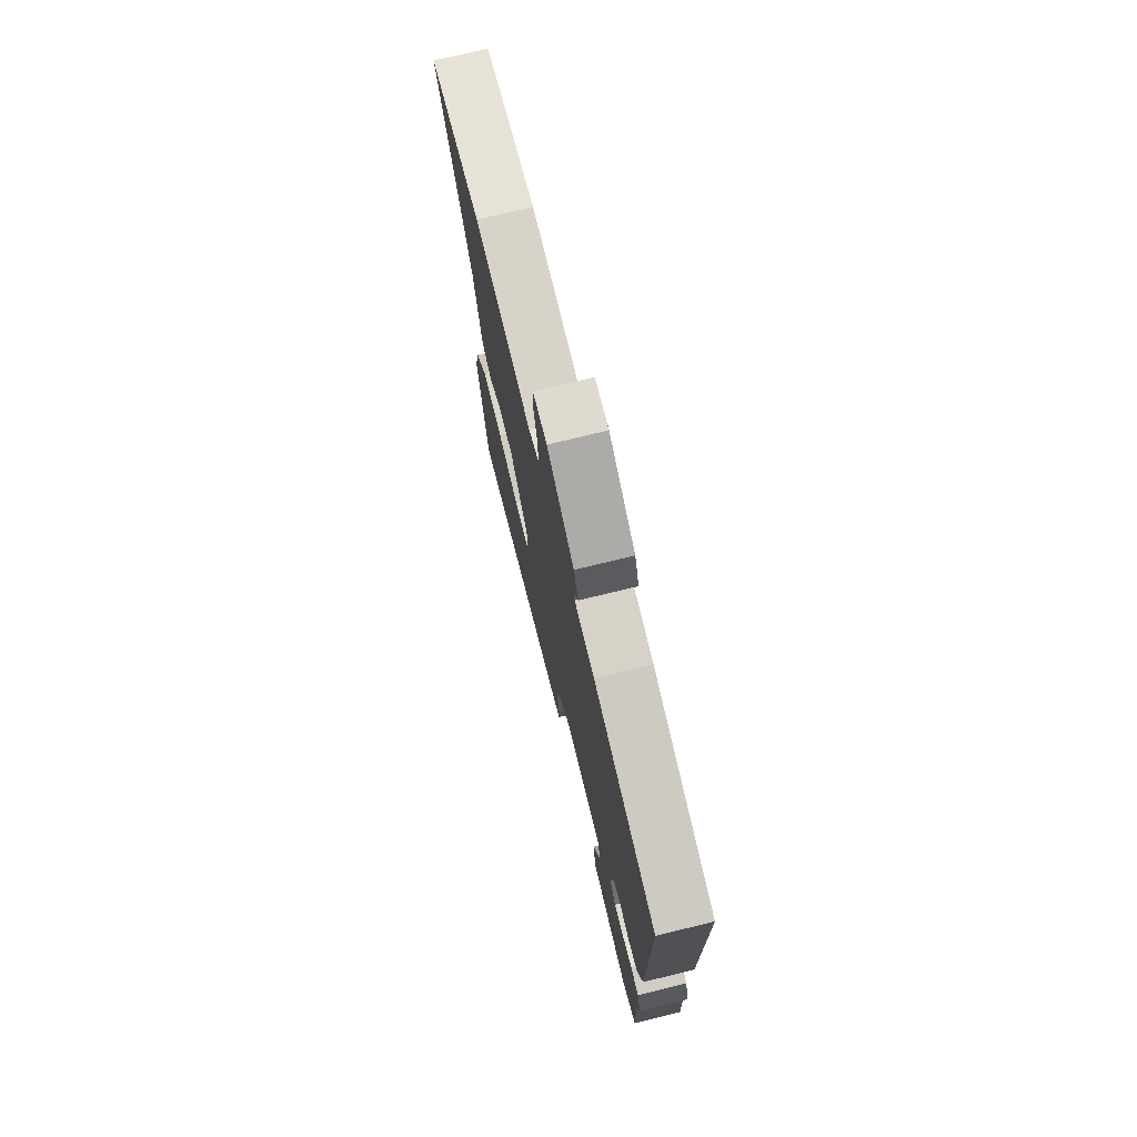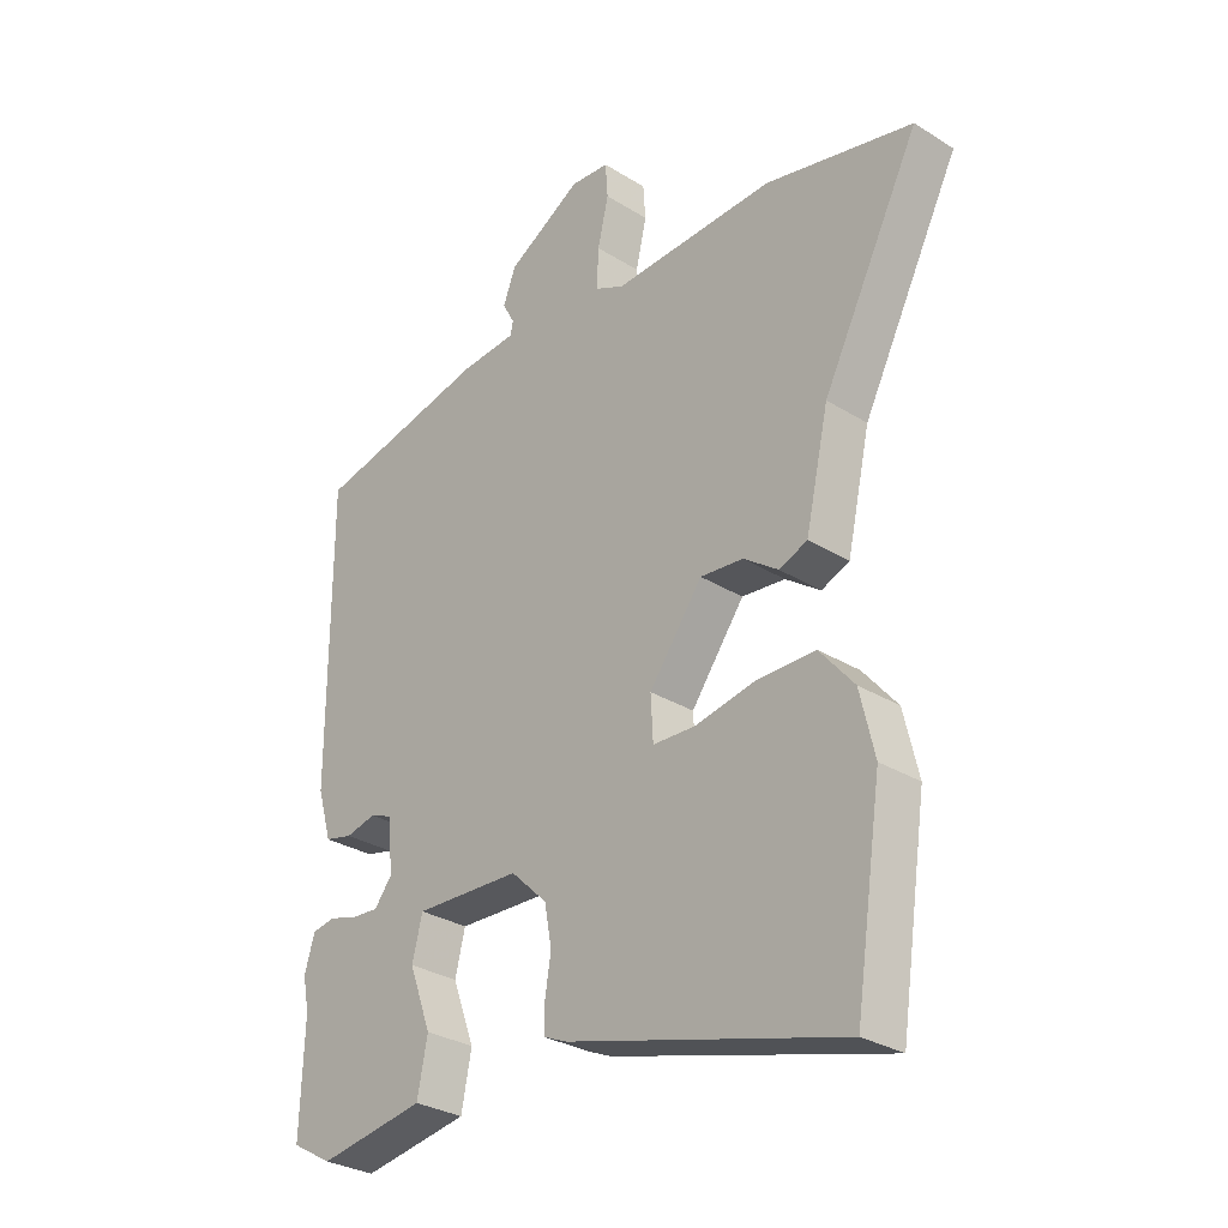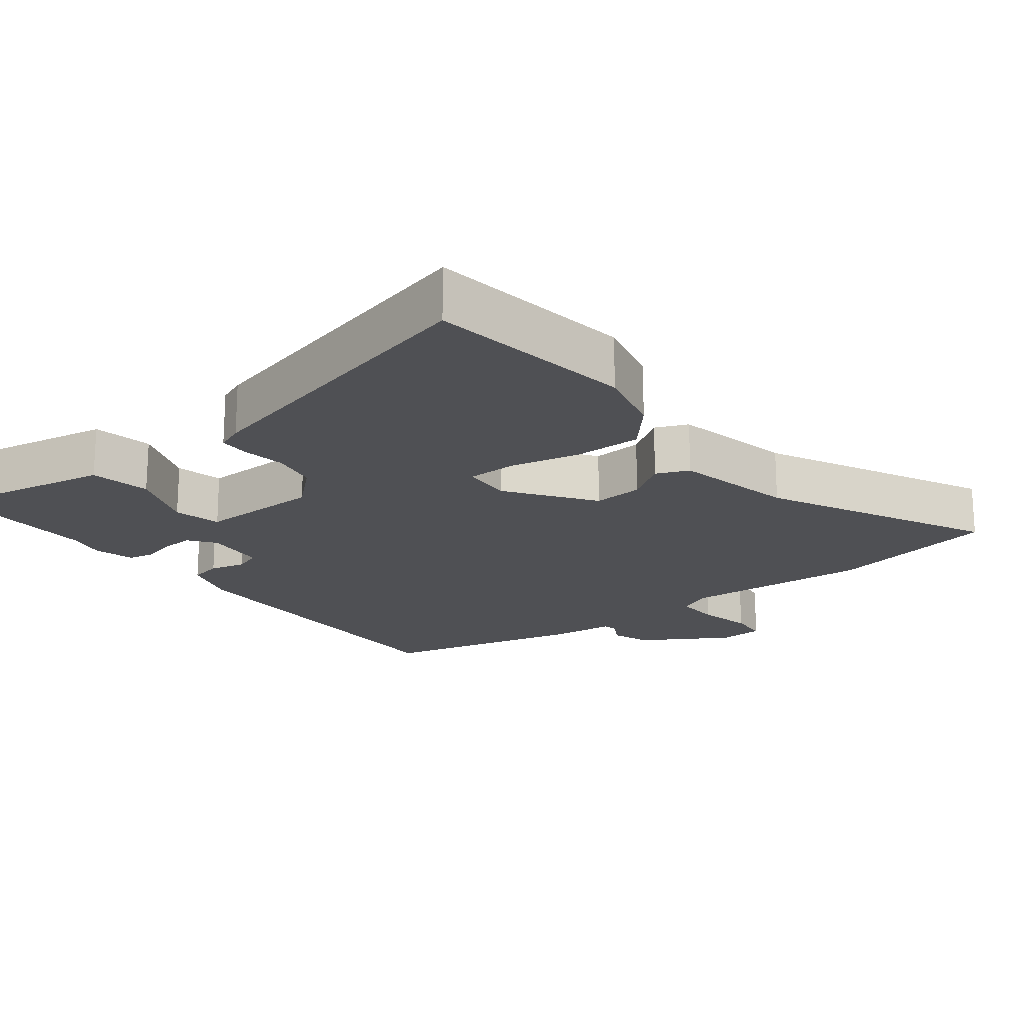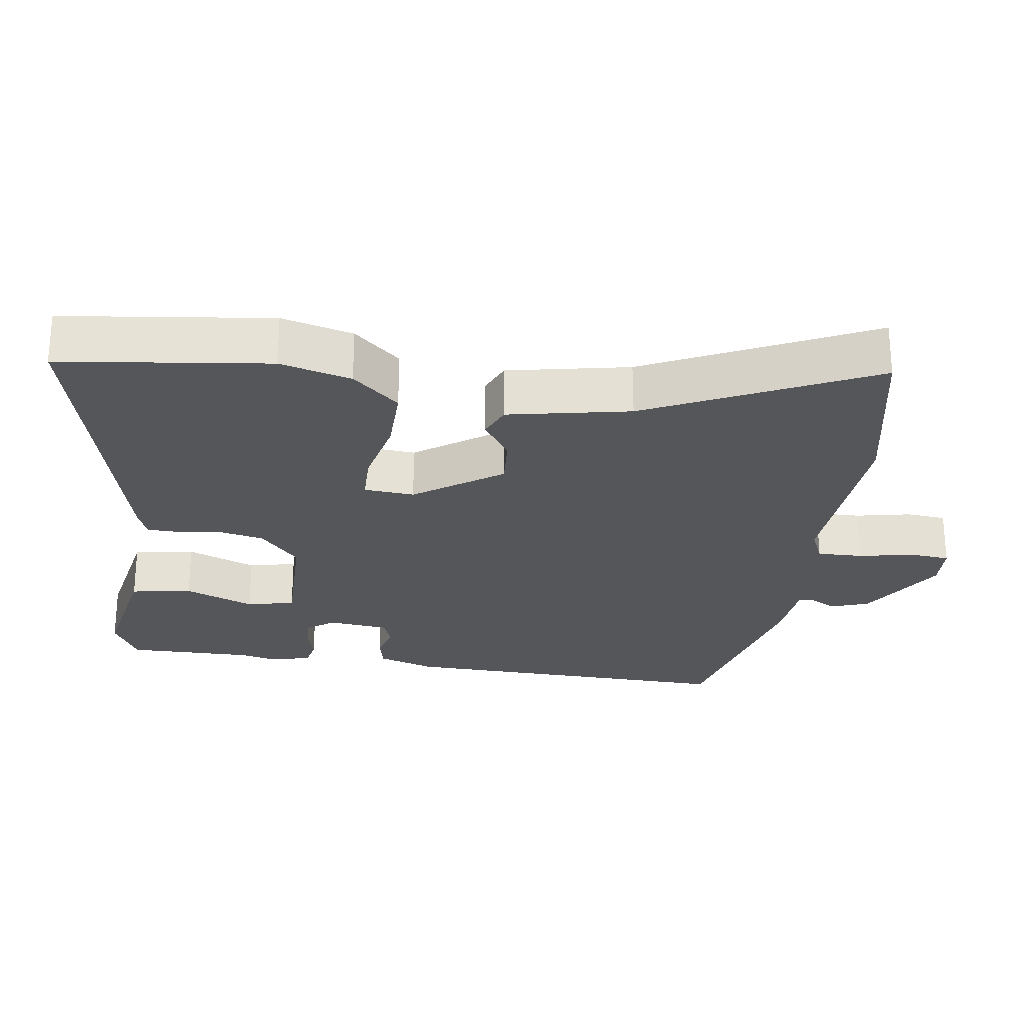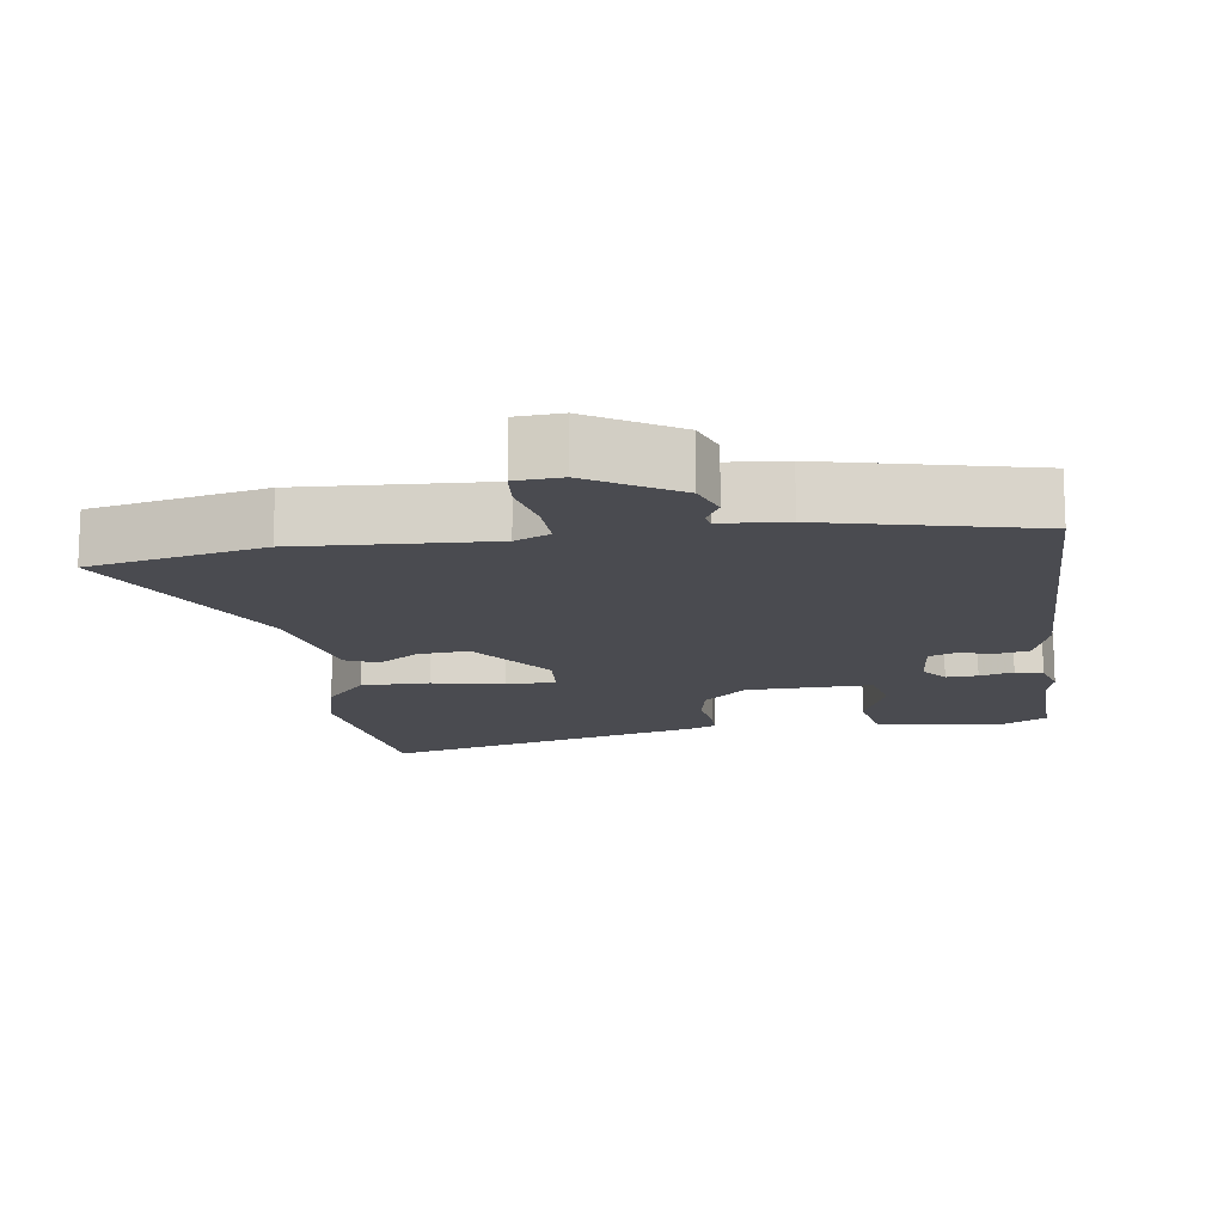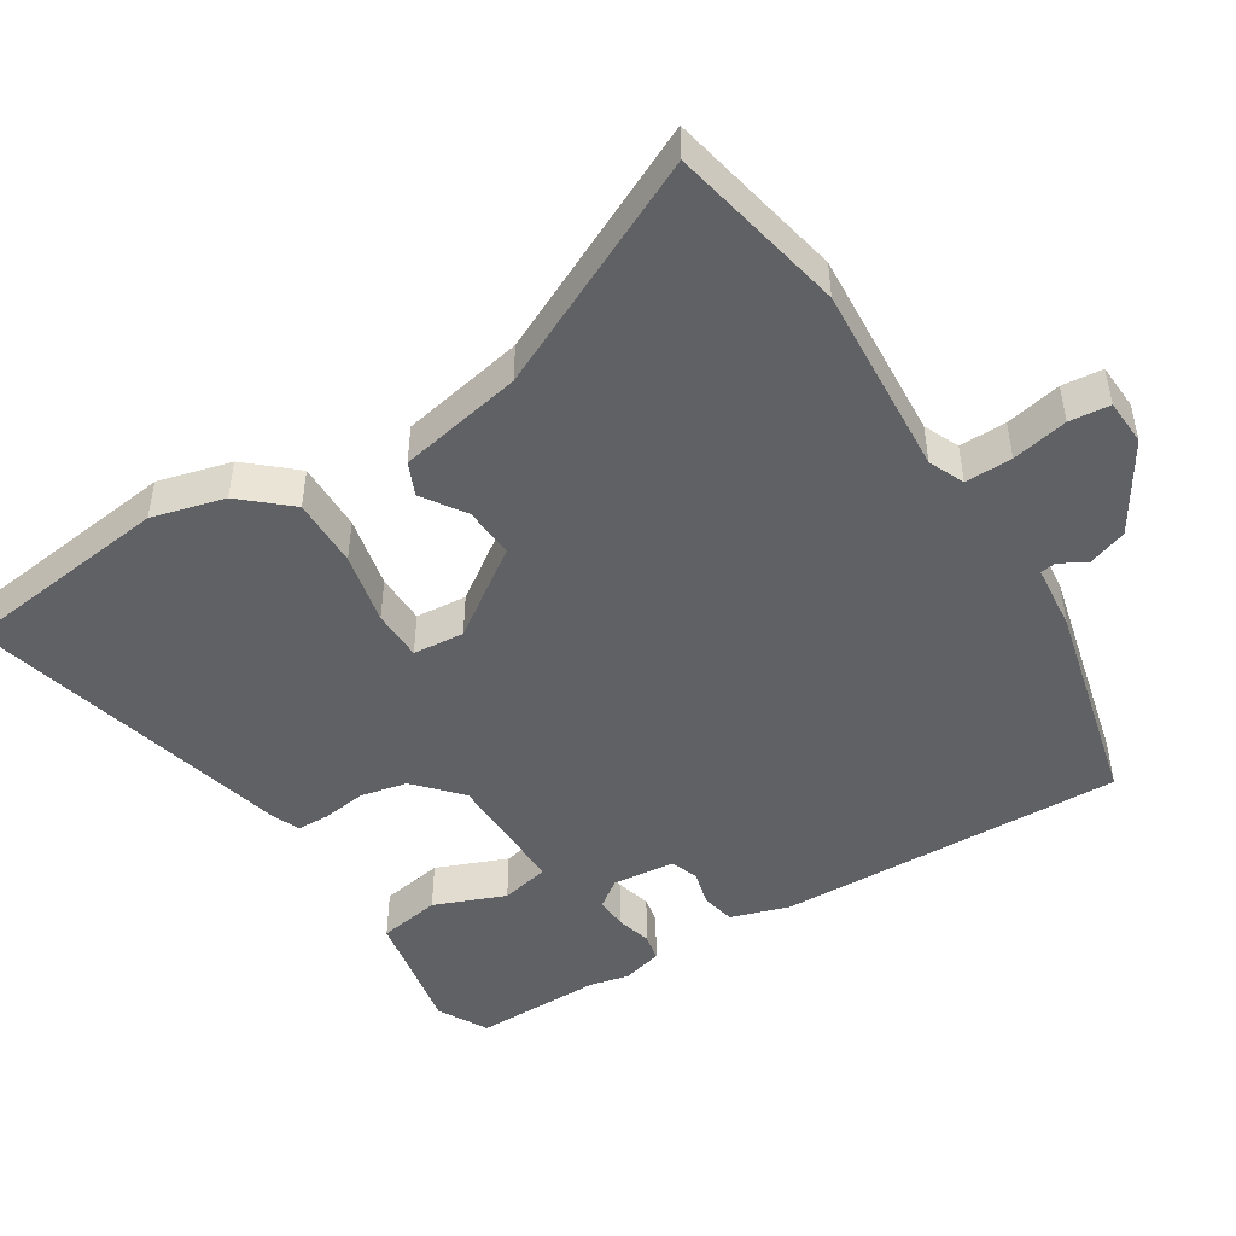
<metadata>
{"format":"obj","ext":"obj","renderer":"f3d","projection":"perspective","resolution":1024,"background":"white","views":[{"elev":74.6,"azim":76.3,"up":"+Z"},{"elev":-30.0,"azim":-132.2,"up":"+Z"},{"elev":-19.1,"azim":-143.2,"up":"+Y"},{"elev":-26.1,"azim":-99.6,"up":"+Y"},{"elev":-14.5,"azim":7.3,"up":"+Y"},{"elev":-48.0,"azim":-59.4,"up":"+Y"}]}
</metadata>
<code>
v 0.494 0.07 -0.324
v 0.5 0.07 -0.504
v 0.432 0.07 -0.543
v 0.254 0.07 -0.514
v 0.237 0.07 -0.427
v 0.274 0.07 -0.327
v 0.257 0.07 -0.259
v 0.08 0.07 -0.266
v 0.019 0.07 -0.324
v 0.007 0.07 -0.39
v 0.017 0.07 -0.452
v 0.017 0.07 -0.497
v -0.022 0.07 -0.514
v -0.479 0.07 -0.64
v -0.524 0.07 -0.341
v -0.5 0.07 -0.238
v -0.443 0.07 -0.17
v -0.346 0.07 -0.169
v -0.244 0.07 -0.189
v -0.173 0.07 -0.186
v -0.169 0.07 -0.114
v -0.258 0.07 0.007
v -0.33 0.07 0
v -0.388 0.07 -0.041
v -0.435 0.07 -0.022
v -0.474 0.07 0.152
v -0.636 0.07 0.469
v -0.39 0.07 0.525
v -0.119 0.07 0.514
v -0.07 0.07 0.537
v -0.073 0.07 0.603
v -0.091 0.07 0.681
v -0.087 0.07 0.738
v -0.022 0.07 0.743
v 0.103 0.07 0.67
v 0.124 0.07 0.615
v 0.104 0.07 0.578
v 0.108 0.07 0.556
v 0.201 0.07 0.549
v 0.494 0.07 0.485
v 0.493 0.07 -0.002
v 0.469 0.07 -0.084
v 0.423 0.07 -0.095
v 0.372 0.07 -0.083
v 0.334 0.07 -0.098
v 0.327 0.07 -0.186
v 0.356 0.07 -0.223
v 0.401 0.07 -0.22
v 0.449 0.07 -0.206
v 0.488 0.07 -0.213
v 0.505 0.07 -0.27
v 0.494 0 -0.324
v 0.5 0 -0.504
v 0.432 0 -0.543
v 0.254 0 -0.514
v 0.237 0 -0.427
v 0.274 0 -0.327
v 0.257 0 -0.259
v 0.08 0 -0.266
v 0.019 0 -0.324
v 0.007 0 -0.39
v 0.017 0 -0.452
v 0.017 0 -0.497
v -0.022 0 -0.514
v -0.479 0 -0.64
v -0.524 0 -0.341
v -0.5 0 -0.238
v -0.443 0 -0.17
v -0.346 0 -0.169
v -0.244 0 -0.189
v -0.173 0 -0.186
v -0.169 0 -0.114
v -0.258 0 0.007
v -0.33 0 0
v -0.388 0 -0.041
v -0.435 0 -0.022
v -0.474 0 0.152
v -0.636 0 0.469
v -0.39 0 0.525
v -0.119 0 0.514
v -0.07 0 0.537
v -0.073 0 0.603
v -0.091 0 0.681
v -0.087 0 0.738
v -0.022 0 0.743
v 0.103 0 0.67
v 0.124 0 0.615
v 0.104 0 0.578
v 0.108 0 0.556
v 0.201 0 0.549
v 0.494 0 0.485
v 0.493 0 -0.002
v 0.469 0 -0.084
v 0.423 0 -0.095
v 0.372 0 -0.083
v 0.334 0 -0.098
v 0.327 0 -0.186
v 0.356 0 -0.223
v 0.401 0 -0.22
v 0.449 0 -0.206
v 0.488 0 -0.213
v 0.505 0 -0.27
f 48 49 50 51
f 47 48 51 1
f 41 42 43 44
f 41 44 45
f 38 39 40 41
f 38 41 45
f 34 35 36 37
f 34 37 38
f 31 32 33 34
f 30 31 34 38
f 29 30 38 45
f 26 27 28 29
f 23 24 25 26
f 22 23 26 29
f 21 22 29 45
f 16 17 18 19
f 16 19 20
f 15 16 20
f 14 15 20
f 13 14 20
f 10 11 12 13
f 9 10 13 20
f 8 9 20 21
f 3 4 5 6
f 3 6 7
f 47 1 2 3
f 46 47 3 7
f 21 45 46
f 7 8 21 46
f 102 101 100 99
f 52 102 99 98
f 95 94 93 92
f 96 95 92
f 92 91 90 89
f 96 92 89
f 88 87 86 85
f 89 88 85
f 85 84 83 82
f 89 85 82 81
f 96 89 81 80
f 80 79 78 77
f 77 76 75 74
f 80 77 74 73
f 96 80 73 72
f 70 69 68 67
f 71 70 67
f 71 67 66
f 71 66 65
f 71 65 64
f 64 63 62 61
f 71 64 61 60
f 72 71 60 59
f 57 56 55 54
f 58 57 54
f 54 53 52 98
f 58 54 98 97
f 97 96 72
f 97 72 59 58
f 1 52 53 2
f 2 53 54 3
f 3 54 55 4
f 4 55 56 5
f 5 56 57 6
f 6 57 58 7
f 7 58 59 8
f 8 59 60 9
f 9 60 61 10
f 10 61 62 11
f 11 62 63 12
f 12 63 64 13
f 13 64 65 14
f 14 65 66 15
f 15 66 67 16
f 16 67 68 17
f 17 68 69 18
f 18 69 70 19
f 19 70 71 20
f 20 71 72 21
f 21 72 73 22
f 22 73 74 23
f 23 74 75 24
f 24 75 76 25
f 25 76 77 26
f 26 77 78 27
f 27 78 79 28
f 28 79 80 29
f 29 80 81 30
f 30 81 82 31
f 31 82 83 32
f 32 83 84 33
f 33 84 85 34
f 34 85 86 35
f 35 86 87 36
f 36 87 88 37
f 37 88 89 38
f 38 89 90 39
f 39 90 91 40
f 40 91 92 41
f 41 92 93 42
f 42 93 94 43
f 43 94 95 44
f 44 95 96 45
f 45 96 97 46
f 46 97 98 47
f 47 98 99 48
f 48 99 100 49
f 49 100 101 50
f 50 101 102 51
f 51 102 52 1

</code>
